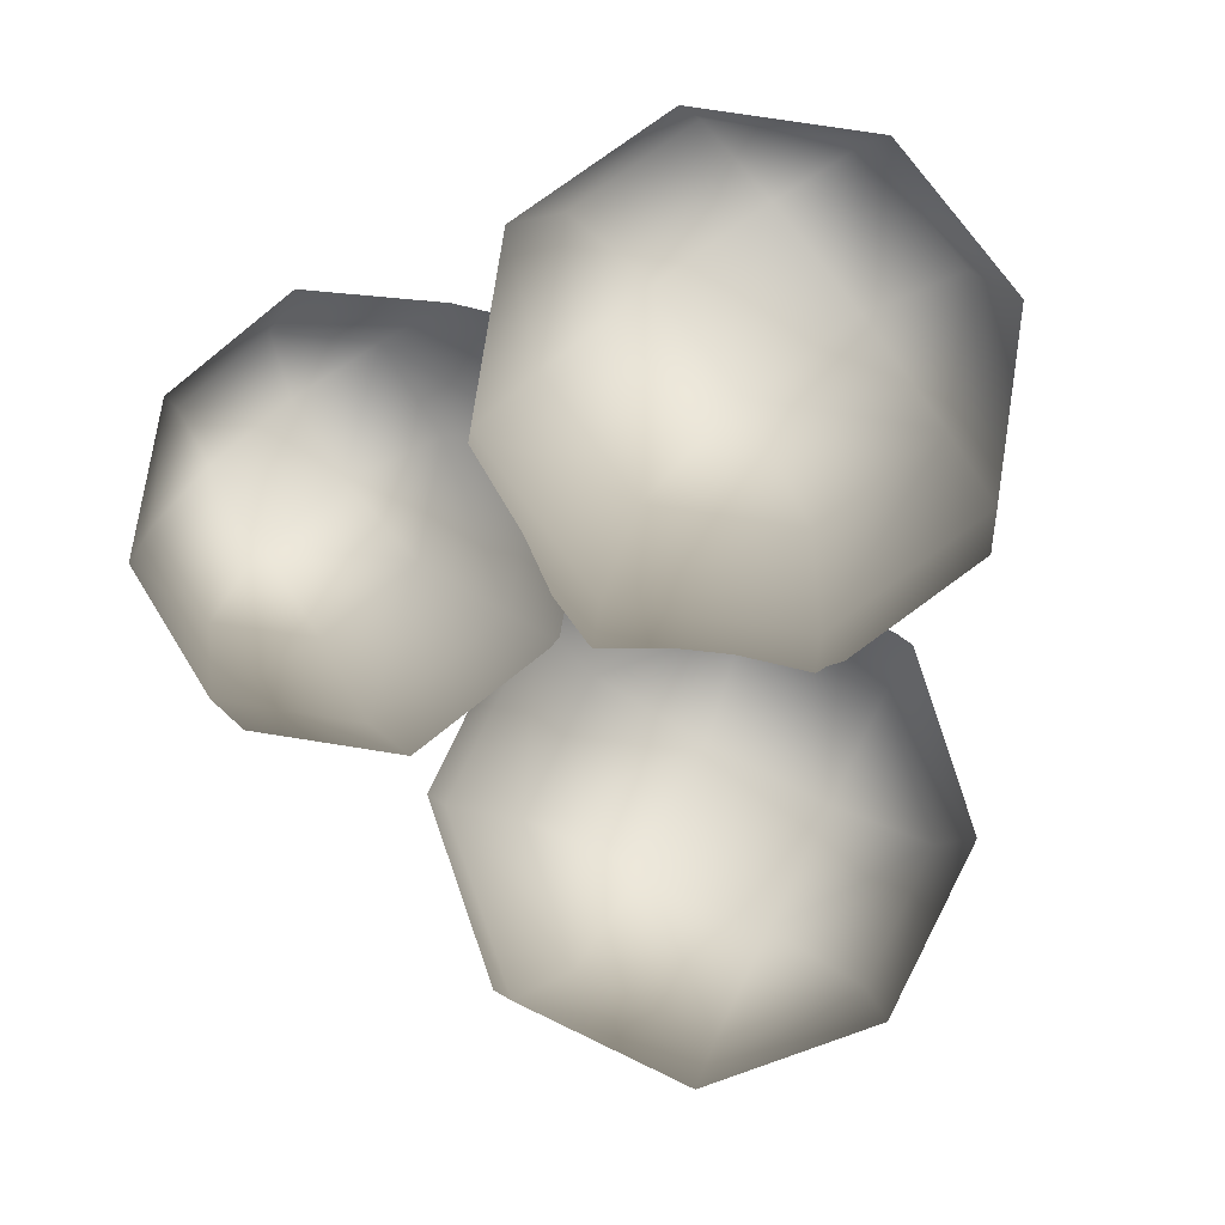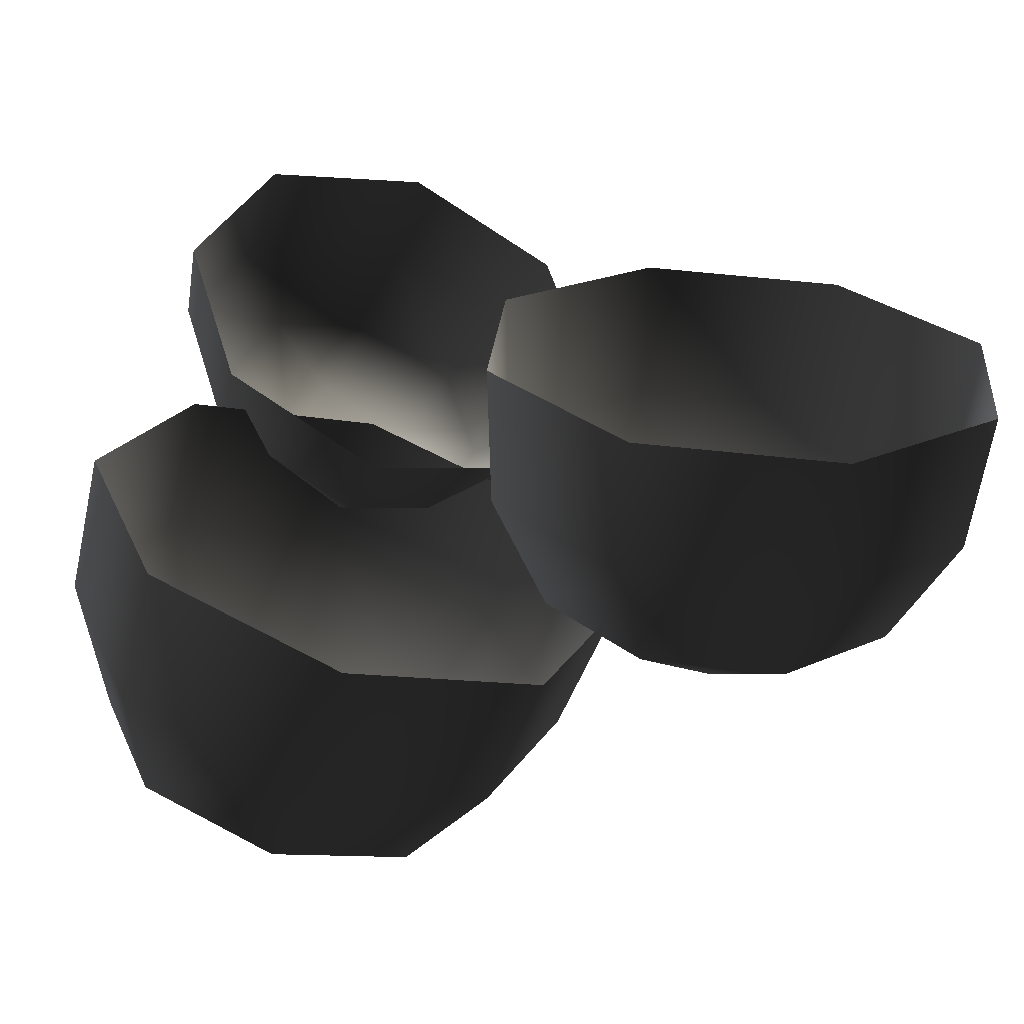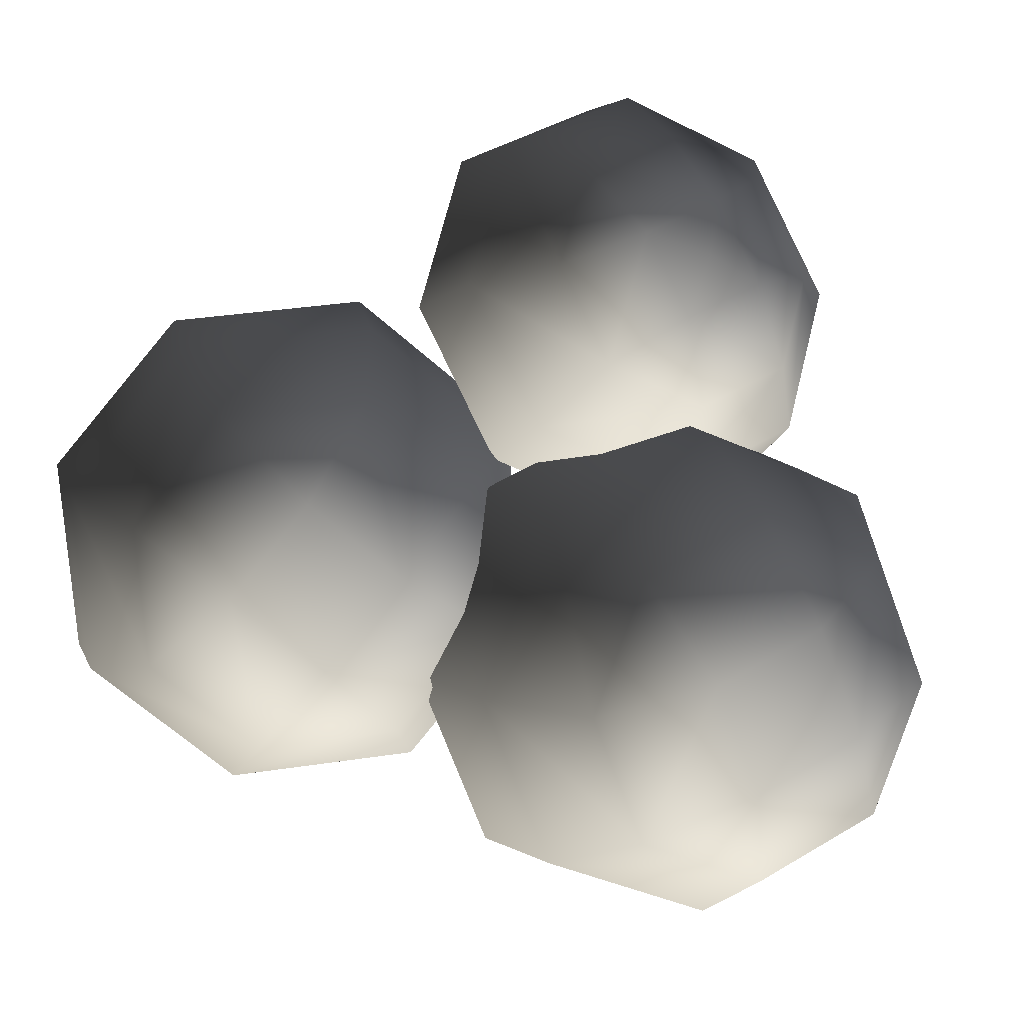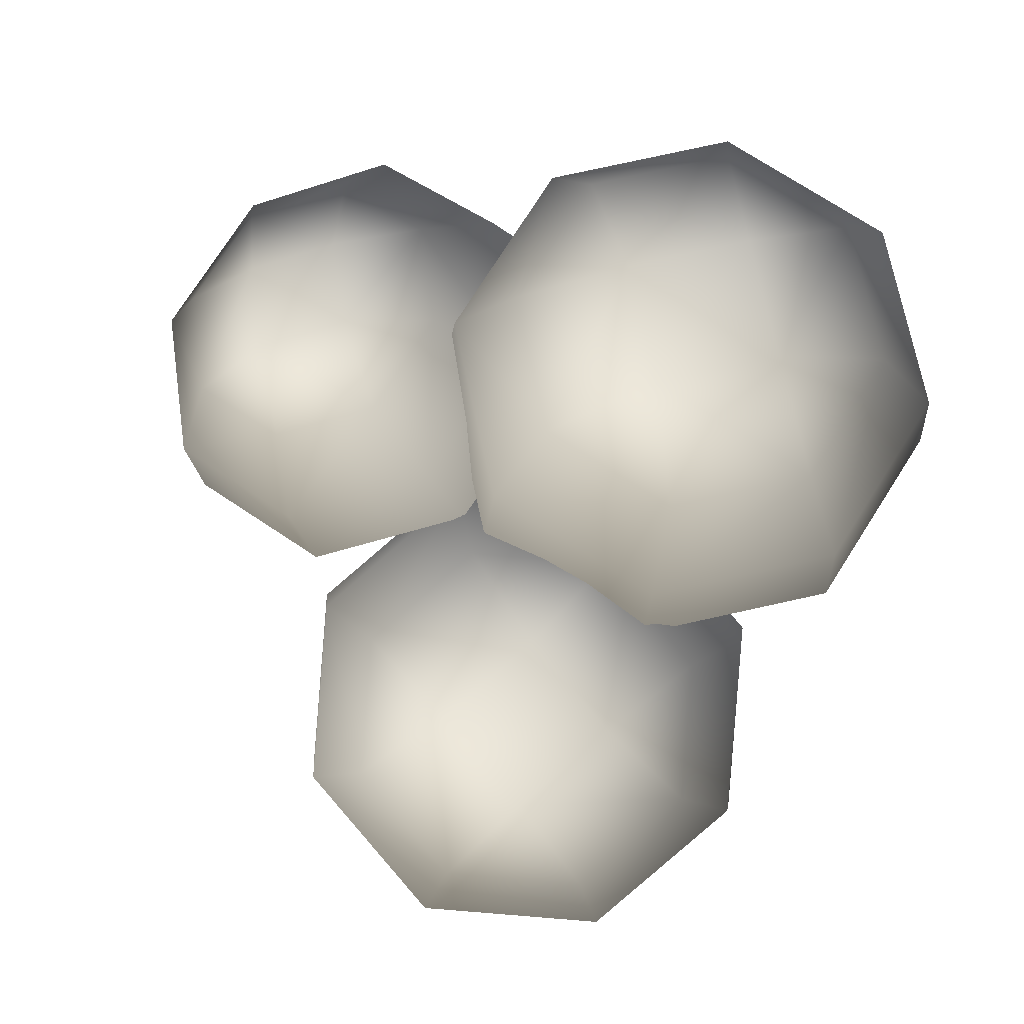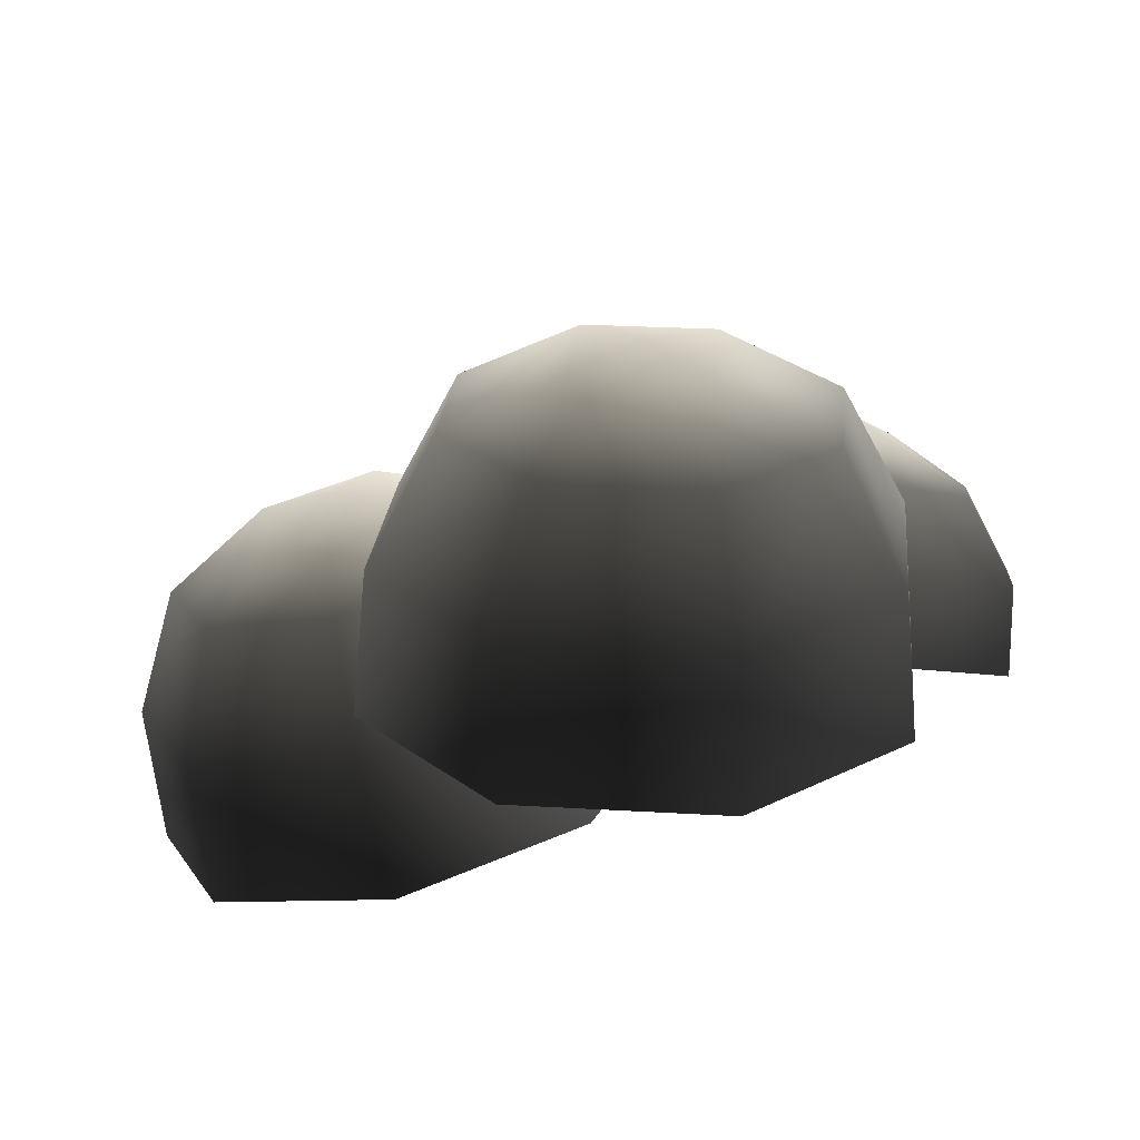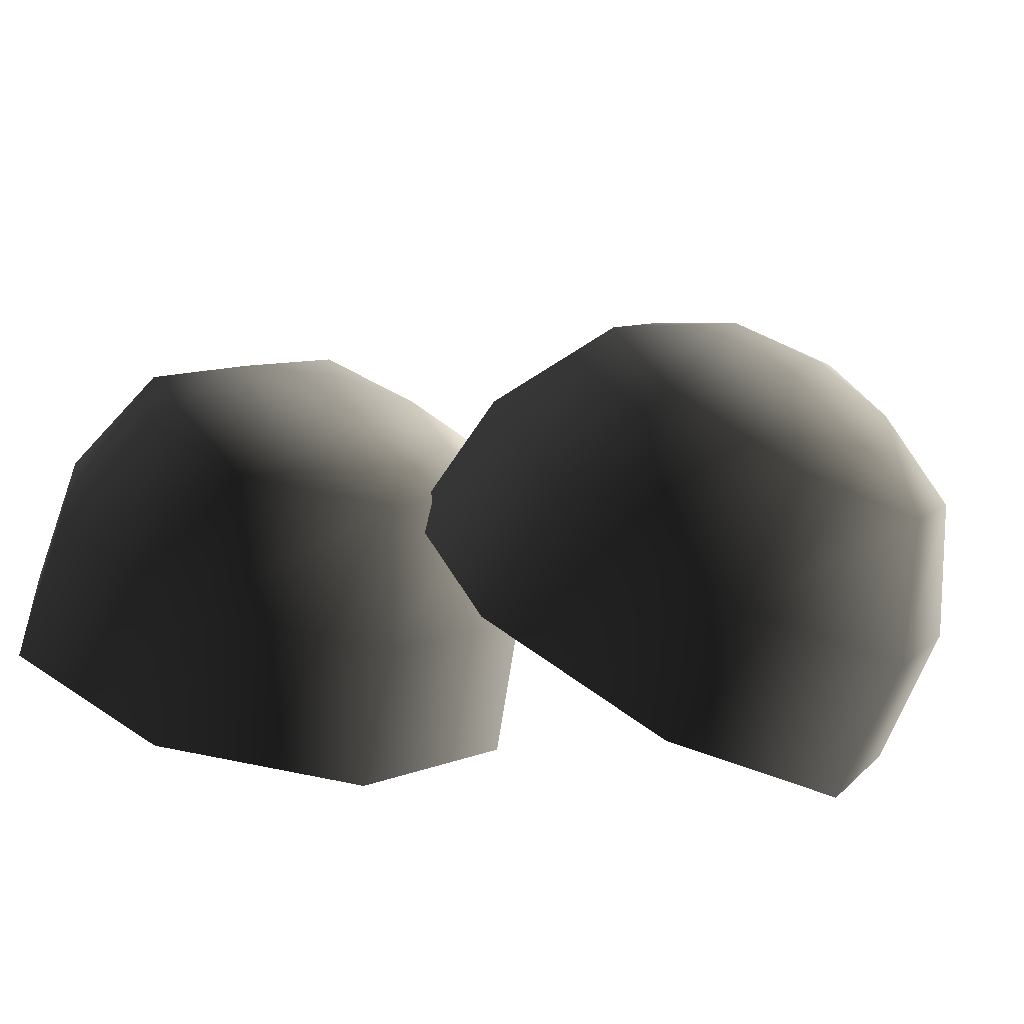
<metadata>
{"format":"obj","ext":"obj","renderer":"f3d","projection":"perspective","resolution":1024,"background":"white","views":[{"elev":76.9,"azim":76.2,"up":"+Y"},{"elev":-63.5,"azim":-18.0,"up":"+Z"},{"elev":9.0,"azim":156.0,"up":"+Z"},{"elev":76.5,"azim":100.0,"up":"+Y"},{"elev":24.7,"azim":-151.9,"up":"+Y"},{"elev":-72.7,"azim":151.5,"up":"+Z"}]}
</metadata>
<code>
v -0.4416 6.485 -1.578
v -1.398 6.485 -1.182
v -0.4416 5.623 -2.053
v -1.733 5.623 -1.518
v -1.794 6.485 -0.2259
v -2.268 5.623 -0.2259
v -1.398 6.485 0.7301
v -1.733 5.623 1.066
v -0.4416 6.485 1.126
v -0.4416 5.623 1.601
v 0.5144 6.485 0.7301
v 0.8501 5.623 1.066
v 0.9104 6.485 -0.2259
v 1.385 5.623 -0.2259
v 0.5144 6.485 -1.182
v 0.8501 5.623 -1.518
v -0.4416 4.61 -2.153
v -1.804 4.61 -1.589
v -2.369 4.61 -0.2259
v -1.804 4.61 1.137
v -0.4416 4.61 1.701
v 0.921 4.61 1.137
v 1.485 4.61 -0.2259
v 0.921 4.61 -1.589
v 0.1354 6.879 0.01311
v -0.6806 6.879 0.3511
v -0.4416 6.956 -0.2259
v -1.019 6.879 -0.4649
v -0.2026 6.879 -0.8029
v -0.4963 5.428 1.781
v -1.262 5.284 2.033
v -0.4444 5.092 1.143
v -1.557 4.883 1.508
v -1.603 5.008 2.724
v -2.052 4.482 2.513
v -1.318 4.762 3.452
v -1.638 4.124 3.57
v -0.5749 4.689 3.788
v -0.5585 4.019 4.059
v 0.1912 4.833 3.537
v 0.5545 4.227 3.694
v 0.5315 5.109 2.845
v 1.049 4.628 2.688
v 0.2467 5.355 2.118
v 0.6352 4.986 1.632
v -0.3995 4.544 0.8064
v -1.604 4.318 1.202
v -2.139 3.884 2.29
v -1.692 3.497 3.433
v -0.523 3.383 3.962
v 0.6817 3.609 3.567
v 1.217 4.043 2.479
v 0.769 4.43 1.336
v -0.104 5.263 3.079
v -0.7578 5.141 3.293
v -0.5591 5.405 2.911
v -1.001 5.351 2.672
v -0.3471 5.474 2.458
v 3.467 4.29 -0.06889
v 2.692 4.465 -0.7313
v 3.662 3.345 -0.2632
v 2.614 3.582 -1.158
v 1.694 4.721 -0.6381
v 1.265 3.928 -1.032
v 1.057 4.907 0.1561
v 0.4053 4.179 0.04088
v 1.155 4.914 1.186
v 0.5378 4.189 1.433
v 1.93 4.739 1.849
v 1.585 3.952 2.328
v 2.929 4.483 1.755
v 2.934 3.606 2.202
v 3.565 4.297 0.9612
v 3.794 3.355 1.129
v 3.499 2.34 -0.2791
v 2.394 2.59 -1.223
v 0.9709 2.955 -1.09
v 0.06356 3.22 0.04167
v 0.2033 3.231 1.51
v 1.308 2.98 2.454
v 2.731 2.616 2.321
v 3.639 2.35 1.189
v 2.467 4.989 1.168
v 1.806 5.139 0.603
v 2.427 5.059 0.5444
v 2.349 4.98 -0.075
v 3.011 4.83 0.4904
g Tree1_(61)_2435_700
f 1 3 2
f 2 3 4
f 2 4 5
f 5 4 6
f 5 6 7
f 7 6 8
f 7 8 9
f 9 8 10
f 9 10 11
f 11 10 12
f 11 12 13
f 13 12 14
f 13 14 15
f 15 14 16
f 15 16 1
f 1 16 3
f 3 17 4
f 4 17 18
f 4 18 6
f 6 18 19
f 6 19 8
f 8 19 20
f 8 20 10
f 10 20 21
f 10 21 12
f 12 21 22
f 12 22 14
f 14 22 23
f 14 23 16
f 16 23 24
f 16 24 3
f 3 24 17
f 11 13 25
f 13 15 25
f 26 11 25
f 26 25 27
f 28 26 27
f 29 28 27
f 25 29 27
f 29 2 28
f 1 2 29
f 15 1 29
f 25 15 29
f 2 5 28
f 5 7 28
f 28 7 26
f 7 9 26
f 9 11 26
f 30 32 31
f 31 32 33
f 31 33 34
f 34 33 35
f 34 35 36
f 36 35 37
f 36 37 38
f 38 37 39
f 38 39 40
f 40 39 41
f 40 41 42
f 42 41 43
f 42 43 44
f 44 43 45
f 44 45 30
f 30 45 32
f 32 46 33
f 33 46 47
f 33 47 35
f 35 47 48
f 35 48 37
f 37 48 49
f 37 49 39
f 39 49 50
f 39 50 41
f 41 50 51
f 41 51 43
f 43 51 52
f 43 52 45
f 45 52 53
f 45 53 32
f 32 53 46
f 40 42 54
f 42 44 54
f 55 40 54
f 55 54 56
f 57 55 56
f 58 57 56
f 54 58 56
f 58 31 57
f 30 31 58
f 44 30 58
f 54 44 58
f 31 34 57
f 34 36 57
f 57 36 55
f 36 38 55
f 38 40 55
f 59 61 60
f 60 61 62
f 60 62 63
f 63 62 64
f 63 64 65
f 65 64 66
f 65 66 67
f 67 66 68
f 67 68 69
f 69 68 70
f 69 70 71
f 71 70 72
f 71 72 73
f 73 72 74
f 73 74 59
f 59 74 61
f 61 75 62
f 62 75 76
f 62 76 64
f 64 76 77
f 64 77 66
f 66 77 78
f 66 78 68
f 68 78 79
f 68 79 70
f 70 79 80
f 70 80 72
f 72 80 81
f 72 81 74
f 74 81 82
f 74 82 61
f 61 82 75
f 69 71 83
f 71 73 83
f 84 69 83
f 84 83 85
f 86 84 85
f 87 86 85
f 83 87 85
f 87 60 86
f 59 60 87
f 73 59 87
f 83 73 87
f 60 63 86
f 63 65 86
f 86 65 84
f 65 67 84
f 67 69 84

</code>
